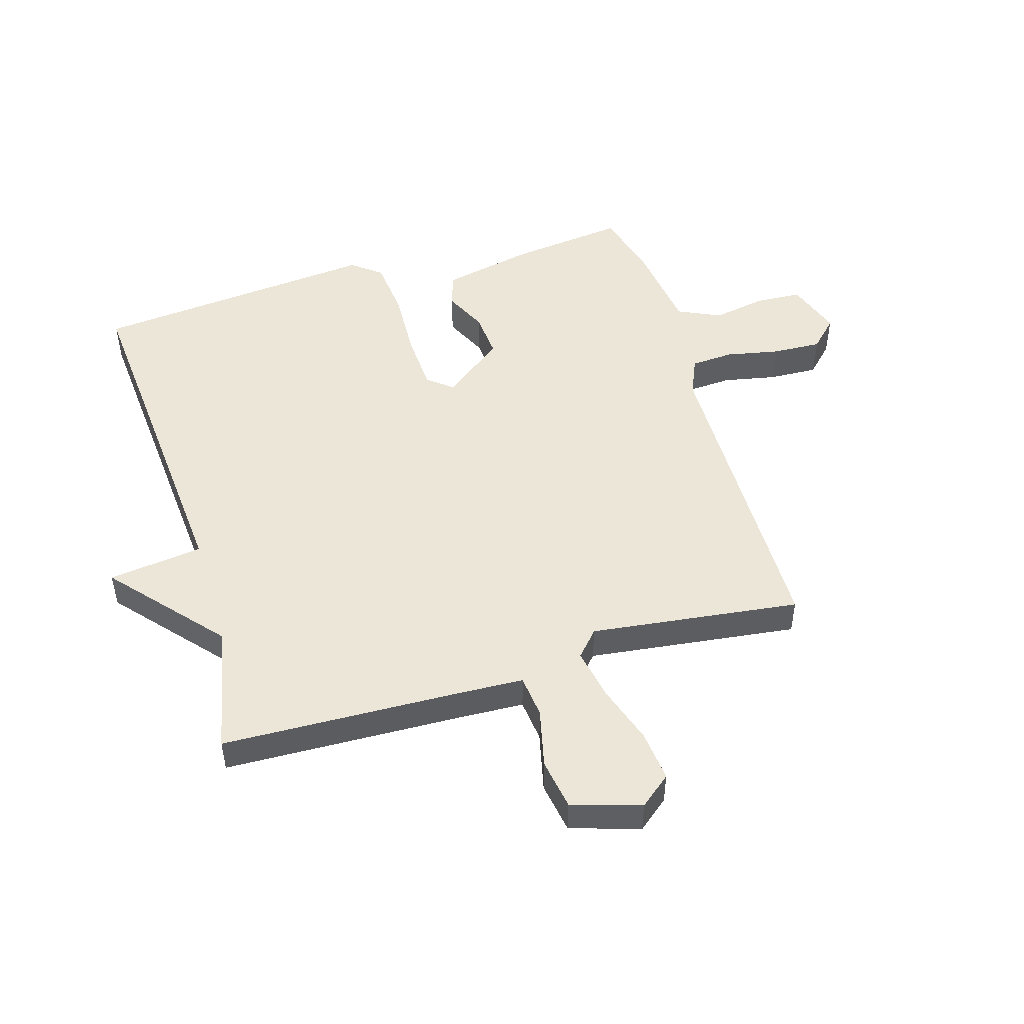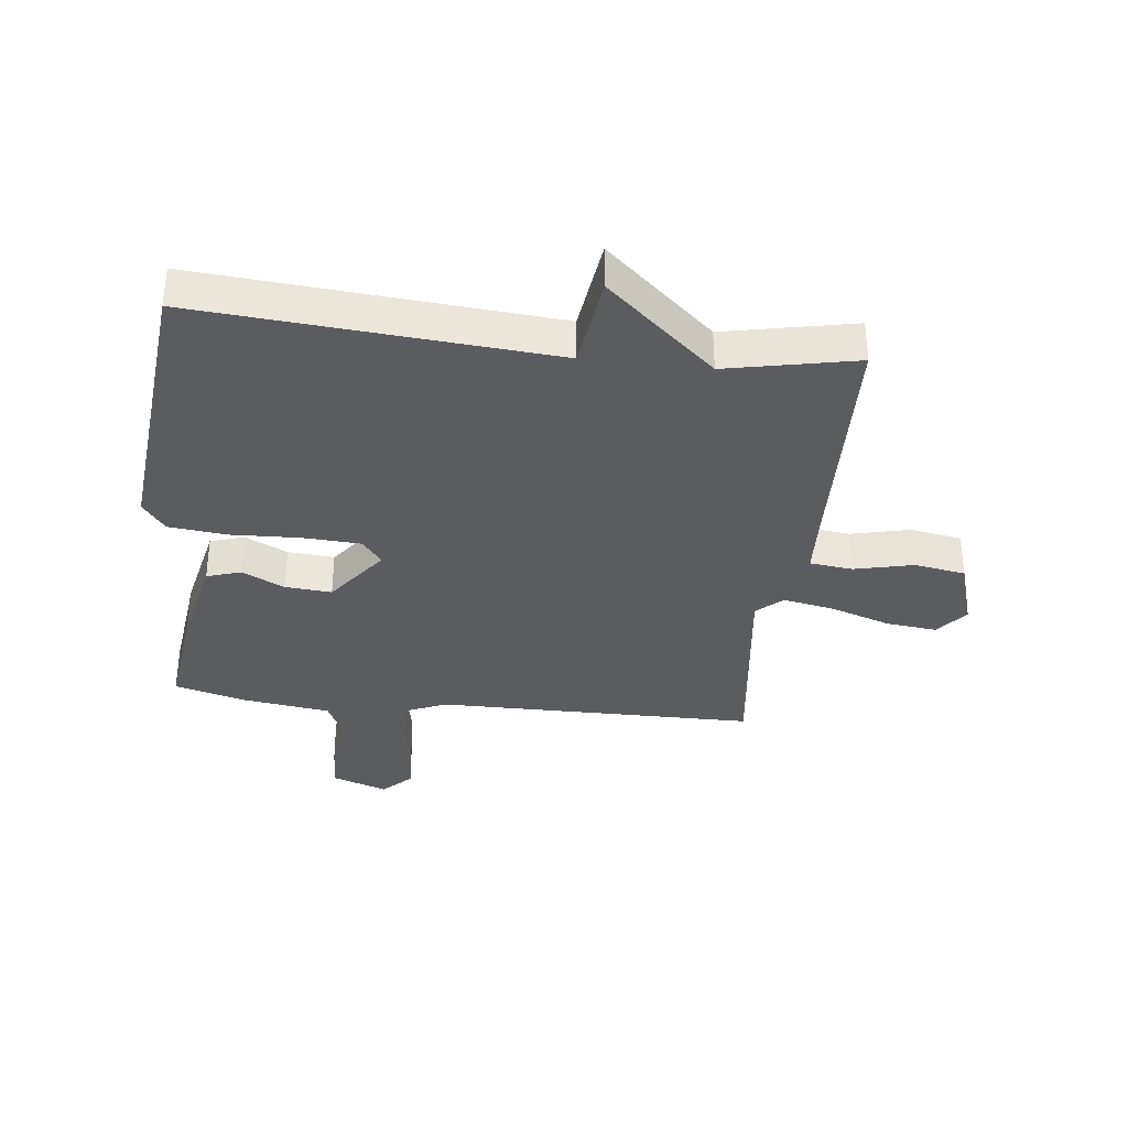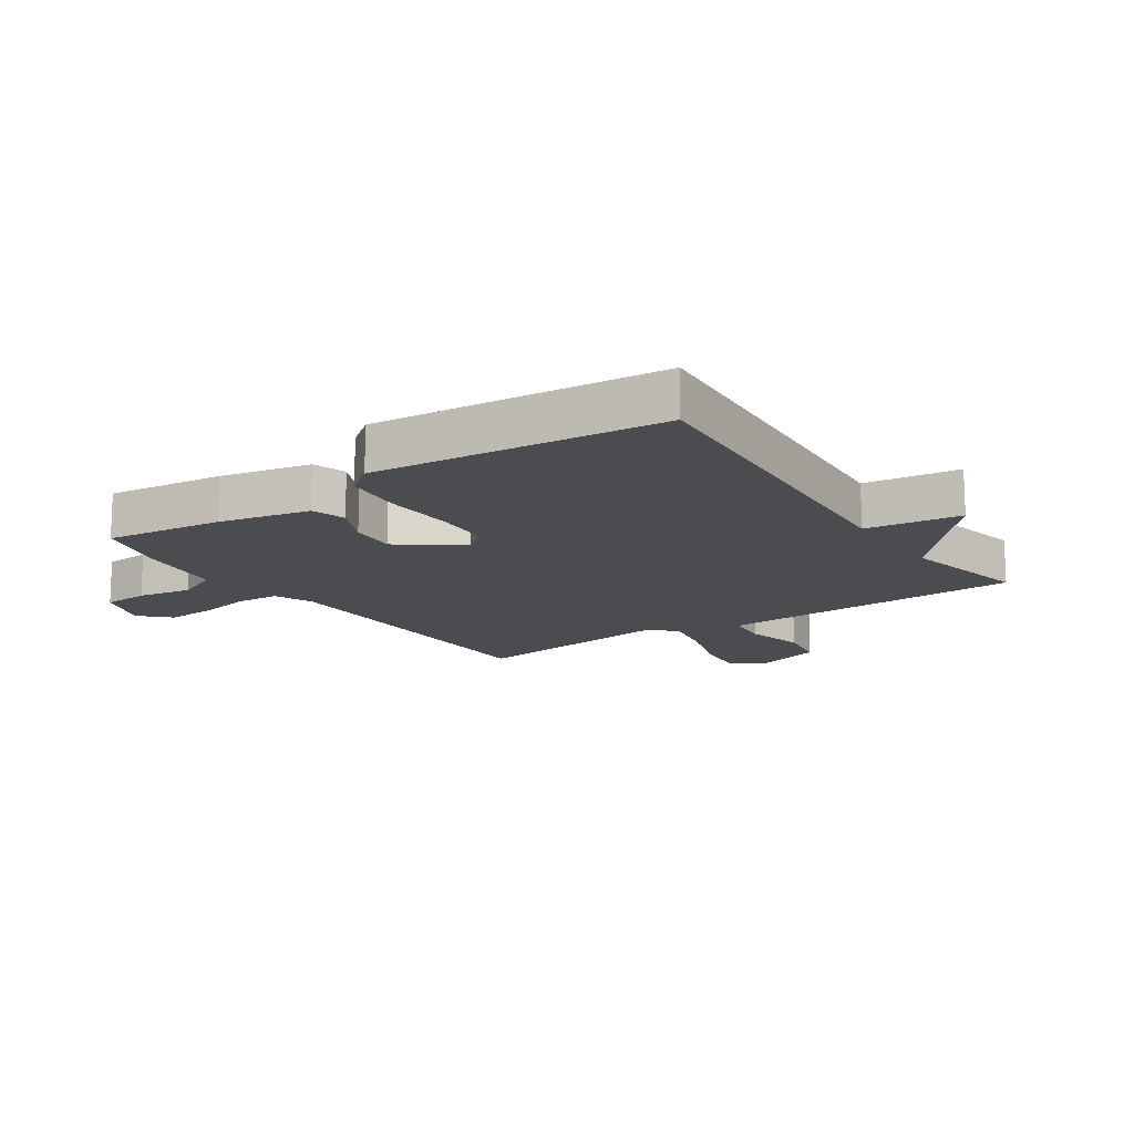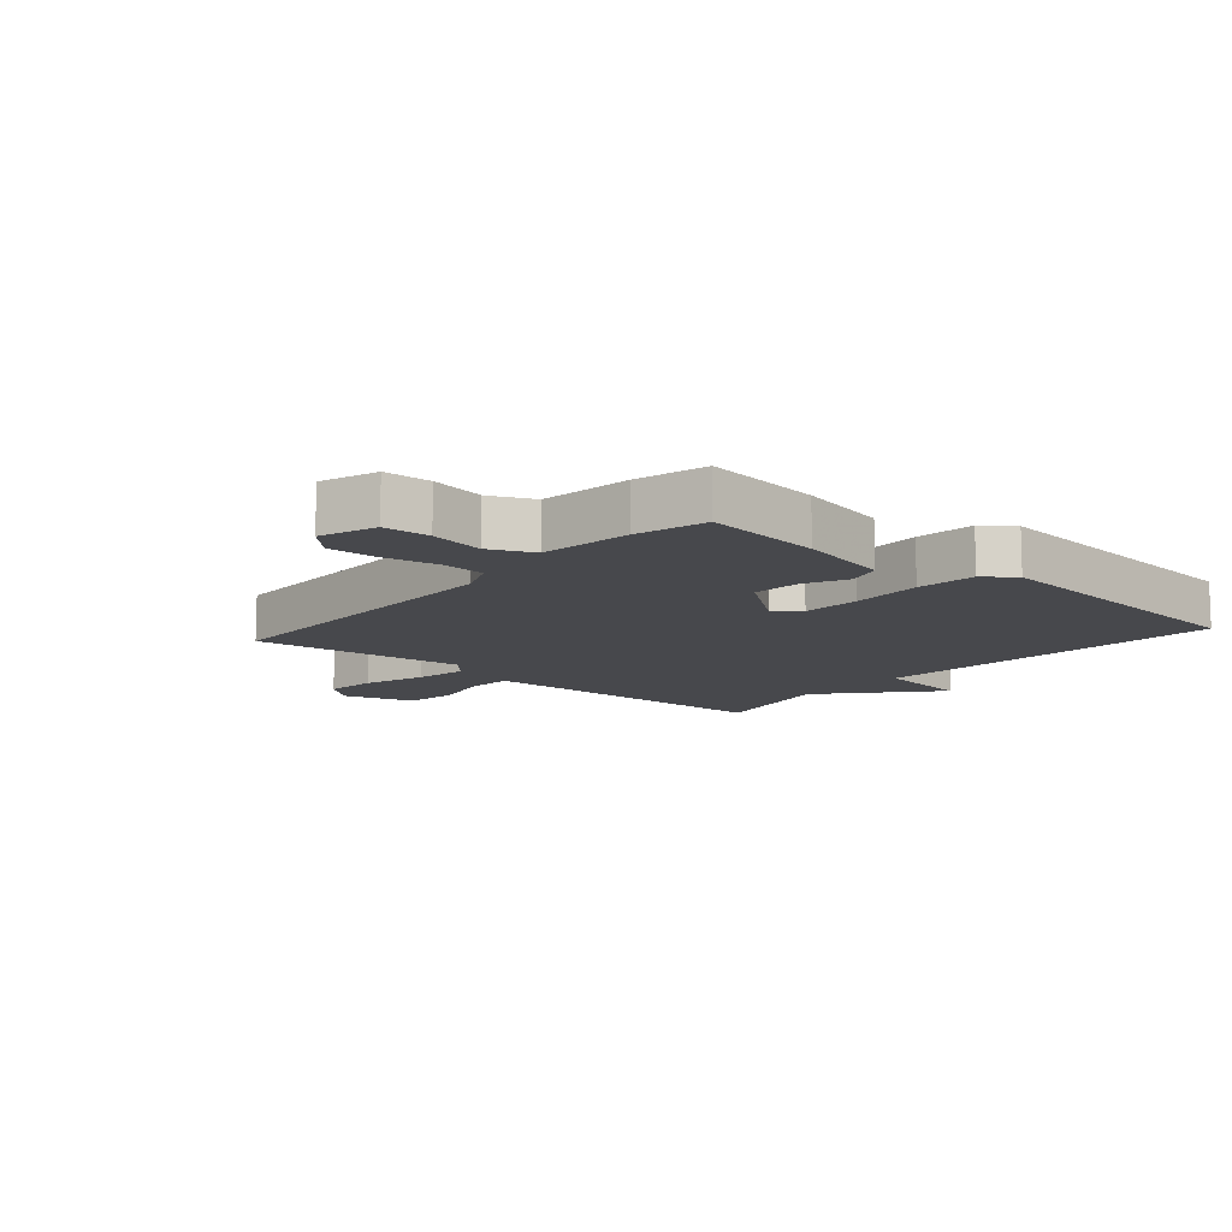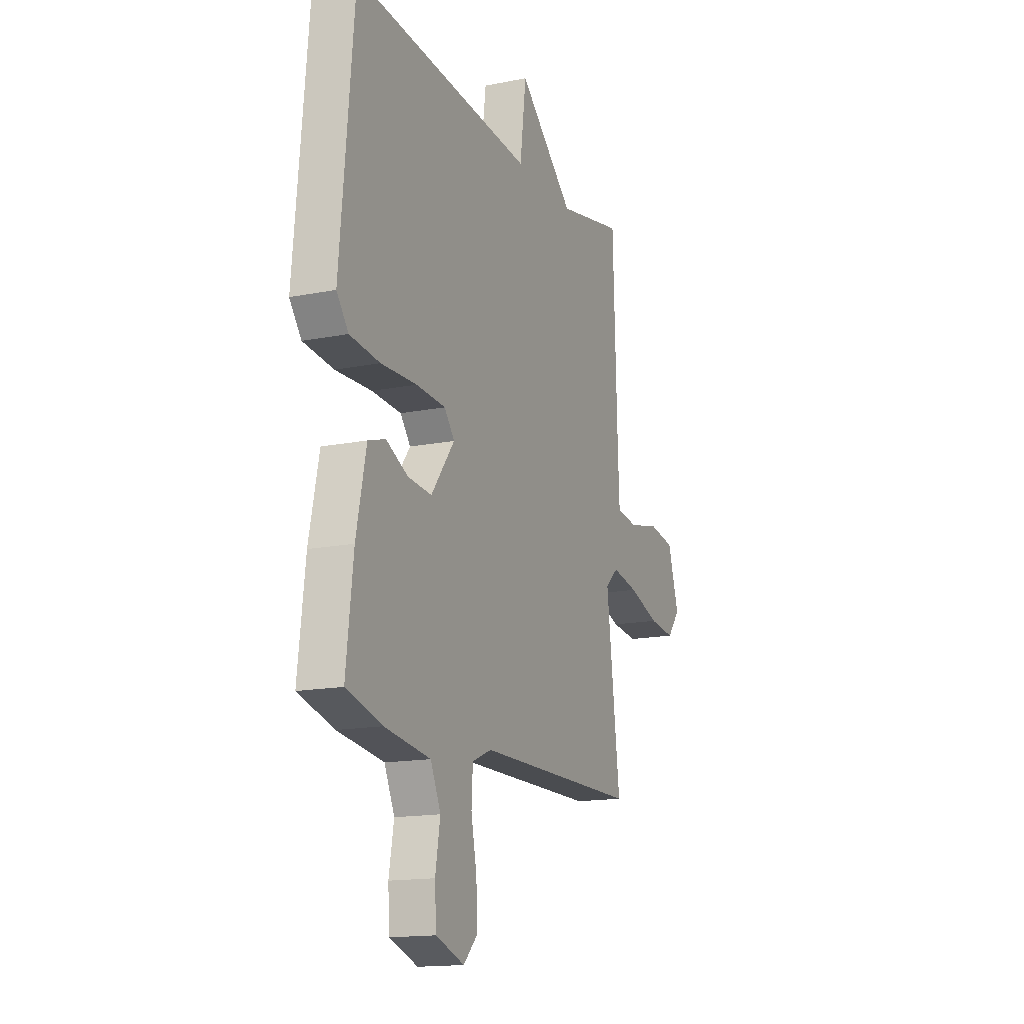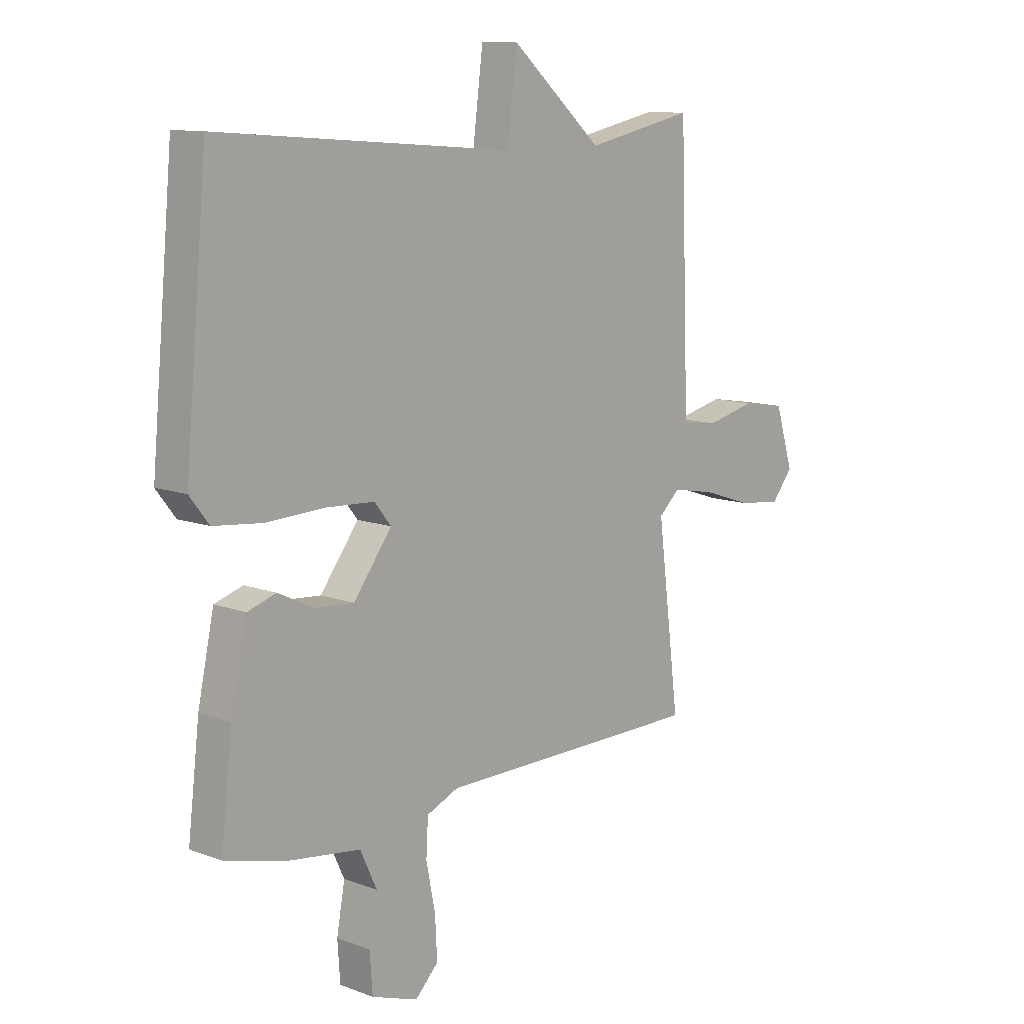
<metadata>
{"format":"obj","ext":"obj","renderer":"f3d","projection":"perspective","resolution":1024,"background":"white","views":[{"elev":49.5,"azim":73.3,"up":"+Y"},{"elev":-35.1,"azim":-6.7,"up":"+Y"},{"elev":-14.8,"azim":-55.8,"up":"+Y"},{"elev":-11.6,"azim":-131.1,"up":"+Y"},{"elev":-15.5,"azim":-67.1,"up":"+Z"},{"elev":11.1,"azim":-47.4,"up":"+Z"}]}
</metadata>
<code>
v 0.5 0.07 -0.5
v -0.03 0.07 -0.505
v -0.093 0.07 -0.532
v -0.097 0.07 -0.603
v -0.079 0.07 -0.692
v -0.075 0.07 -0.773
v -0.121 0.07 -0.819
v -0.213 0.07 -0.787
v -0.218 0.07 -0.711
v -0.202 0.07 -0.622
v -0.235 0.07 -0.551
v -0.384 0.07 -0.531
v -0.5 0.07 -0.5
v -0.477 0.07 -0.306
v -0.445 0.07 -0.156
v -0.389 0.07 -0.138
v -0.318 0.07 -0.172
v -0.241 0.07 -0.178
v -0.165 0.07 -0.077
v -0.198 0.07 -0.036
v -0.293 0.07 -0.031
v -0.409 0.07 -0.036
v -0.506 0.07 -0.026
v -0.544 0.07 0.023
v -0.5 0.07 0.5
v 0.085 0.07 0.455
v 0.105 0.07 0.612
v 0.285 0.07 0.455
v 0.5 0.07 0.5
v 0.514 0.07 0.097
v 0.519 0.07 -0.006
v 0.59 0.07 -0.014
v 0.688 0.07 0.009
v 0.773 0.07 -0.005
v 0.809 0.07 -0.12
v 0.767 0.07 -0.172
v 0.683 0.07 -0.163
v 0.583 0.07 -0.13
v 0.498 0.07 -0.114
v 0.456 0.07 -0.152
v 0.5 0 -0.5
v -0.03 0 -0.505
v -0.093 0 -0.532
v -0.097 0 -0.603
v -0.079 0 -0.692
v -0.075 0 -0.773
v -0.121 0 -0.819
v -0.213 0 -0.787
v -0.218 0 -0.711
v -0.202 0 -0.622
v -0.235 0 -0.551
v -0.384 0 -0.531
v -0.5 0 -0.5
v -0.477 0 -0.306
v -0.445 0 -0.156
v -0.389 0 -0.138
v -0.318 0 -0.172
v -0.241 0 -0.178
v -0.165 0 -0.077
v -0.198 0 -0.036
v -0.293 0 -0.031
v -0.409 0 -0.036
v -0.506 0 -0.026
v -0.544 0 0.023
v -0.5 0 0.5
v 0.085 0 0.455
v 0.105 0 0.612
v 0.285 0 0.455
v 0.5 0 0.5
v 0.514 0 0.097
v 0.519 0 -0.006
v 0.59 0 -0.014
v 0.688 0 0.009
v 0.773 0 -0.005
v 0.809 0 -0.12
v 0.767 0 -0.172
v 0.683 0 -0.163
v 0.583 0 -0.13
v 0.498 0 -0.114
v 0.456 0 -0.152
f 36 37 38
f 35 36 38
f 34 35 38
f 33 34 38
f 32 33 38
f 31 32 38 39
f 30 31 39 40
f 28 29 30 40
f 40 1 2
f 28 40 2
f 27 28 2
f 26 27 2
f 24 25 26
f 23 24 26
f 22 23 26
f 21 22 26
f 15 16 17
f 14 15 17
f 13 14 17
f 12 13 17
f 11 12 17
f 10 11 17 18
f 8 9 10
f 7 8 10
f 6 7 10
f 5 6 10
f 4 5 10
f 10 18 19
f 4 10 19
f 3 4 19
f 26 2 3 19
f 20 21 26
f 19 20 26
f 78 77 76
f 78 76 75
f 78 75 74
f 78 74 73
f 78 73 72
f 79 78 72 71
f 80 79 71 70
f 80 70 69 68
f 42 41 80
f 42 80 68
f 42 68 67
f 42 67 66
f 66 65 64
f 66 64 63
f 66 63 62
f 66 62 61
f 57 56 55
f 57 55 54
f 57 54 53
f 57 53 52
f 57 52 51
f 58 57 51 50
f 50 49 48
f 50 48 47
f 50 47 46
f 50 46 45
f 50 45 44
f 59 58 50
f 59 50 44
f 59 44 43
f 59 43 42 66
f 66 61 60
f 66 60 59
f 1 41 42 2
f 2 42 43 3
f 3 43 44 4
f 4 44 45 5
f 5 45 46 6
f 6 46 47 7
f 7 47 48 8
f 8 48 49 9
f 9 49 50 10
f 10 50 51 11
f 11 51 52 12
f 12 52 53 13
f 13 53 54 14
f 14 54 55 15
f 15 55 56 16
f 16 56 57 17
f 17 57 58 18
f 18 58 59 19
f 19 59 60 20
f 20 60 61 21
f 21 61 62 22
f 22 62 63 23
f 23 63 64 24
f 24 64 65 25
f 25 65 66 26
f 26 66 67 27
f 27 67 68 28
f 28 68 69 29
f 29 69 70 30
f 30 70 71 31
f 31 71 72 32
f 32 72 73 33
f 33 73 74 34
f 34 74 75 35
f 35 75 76 36
f 36 76 77 37
f 37 77 78 38
f 38 78 79 39
f 39 79 80 40
f 40 80 41 1

</code>
